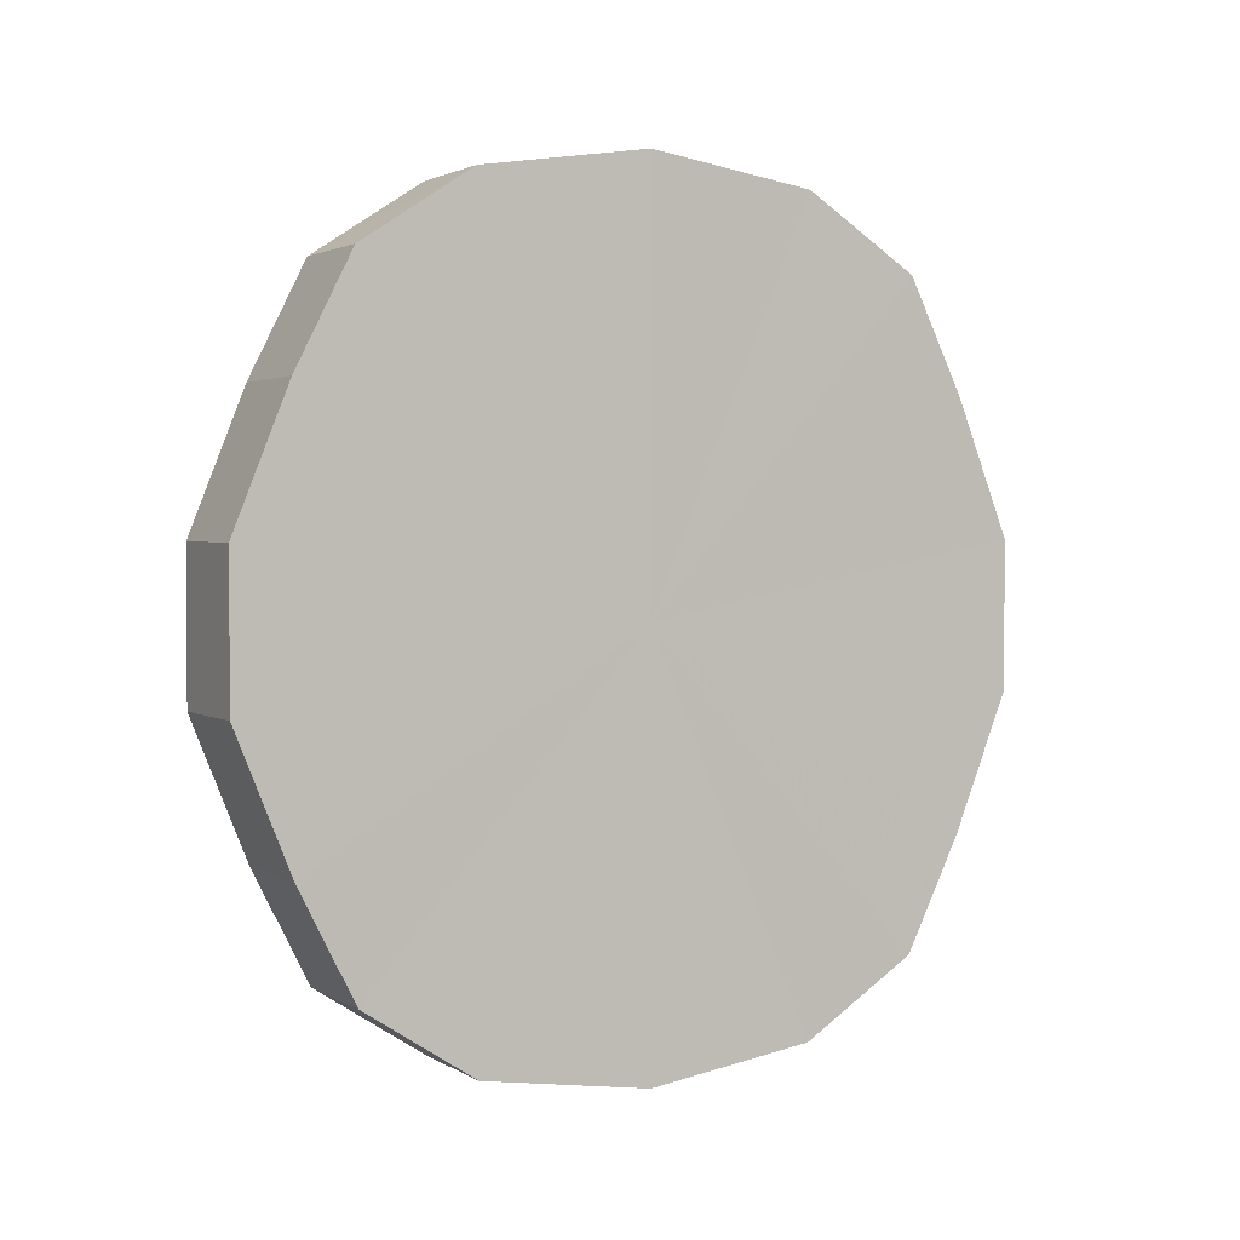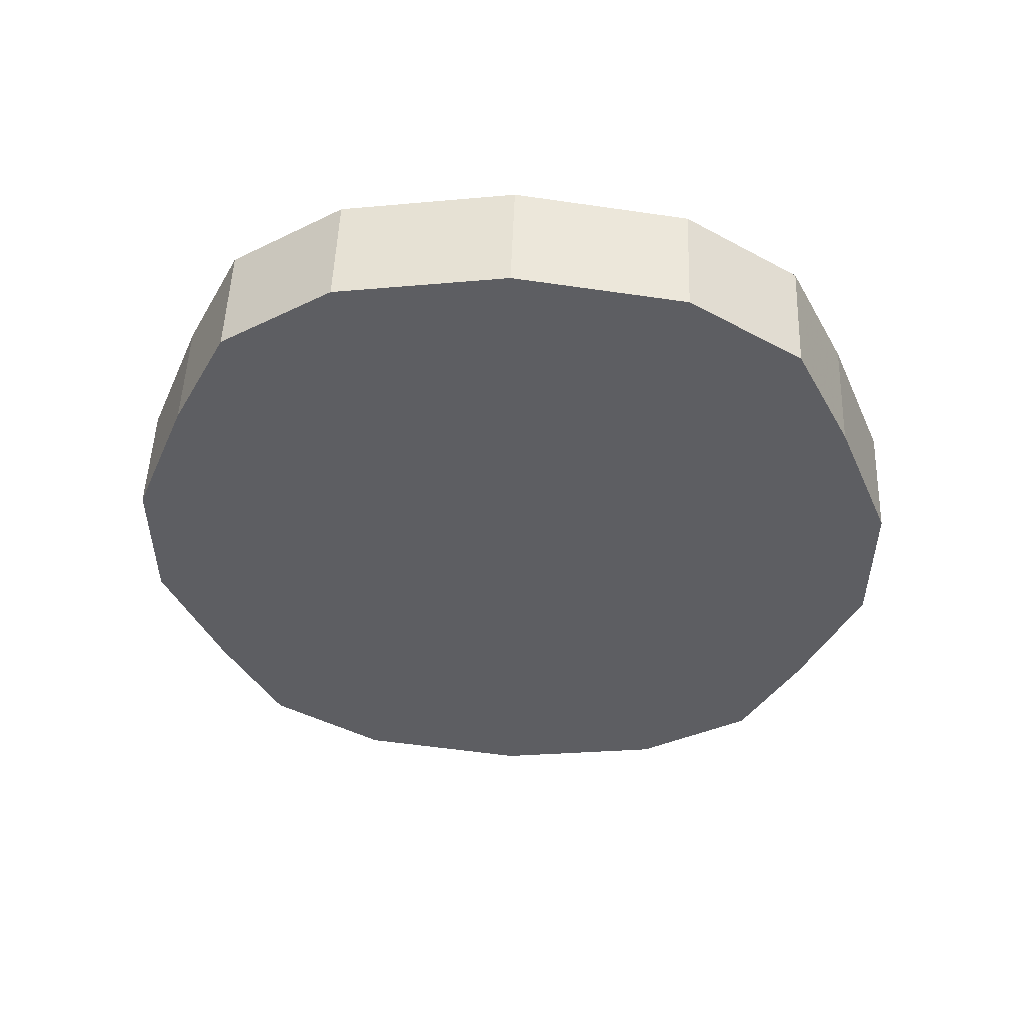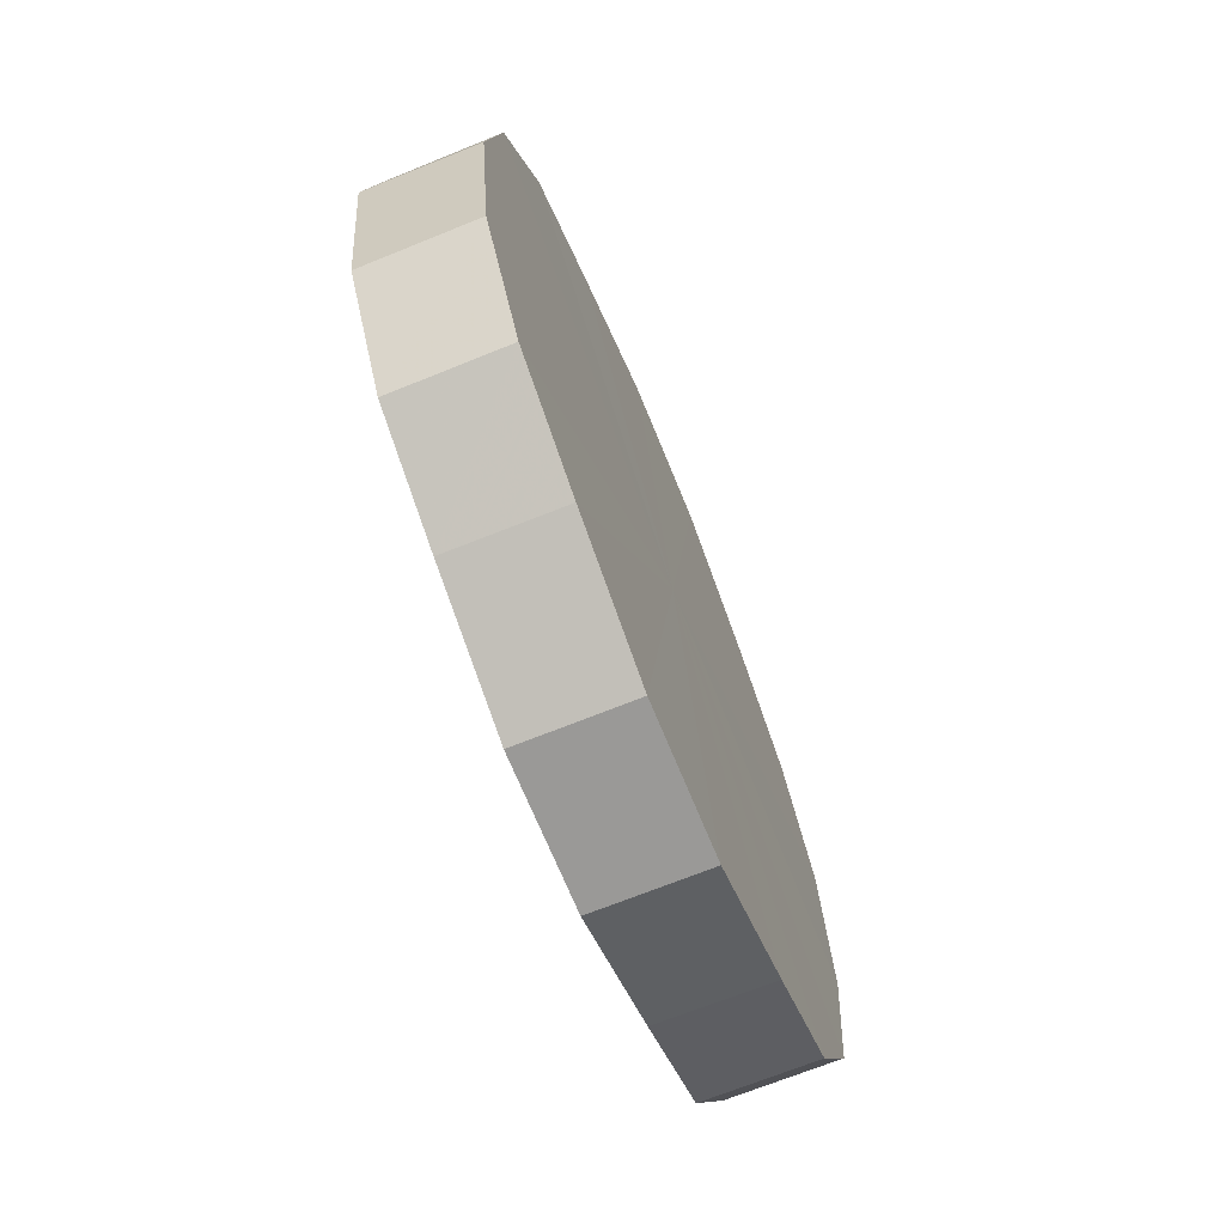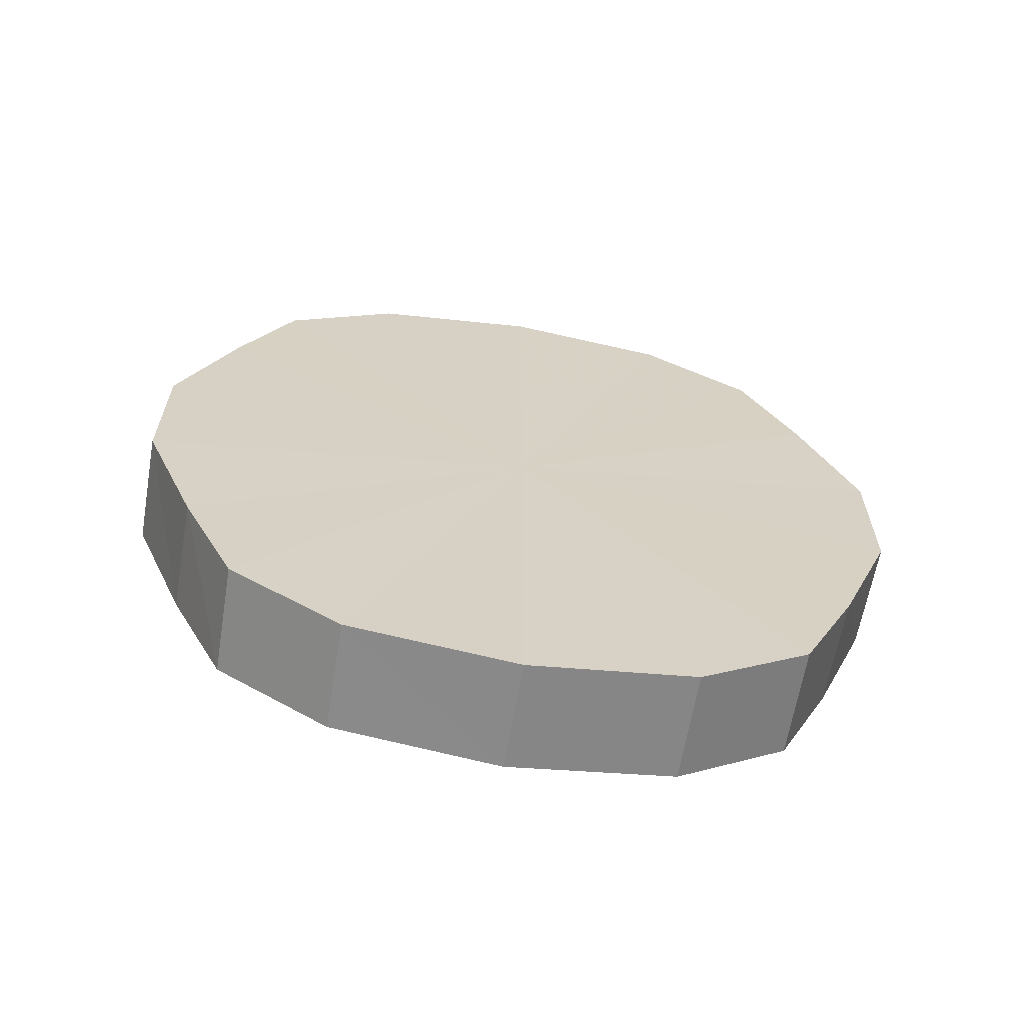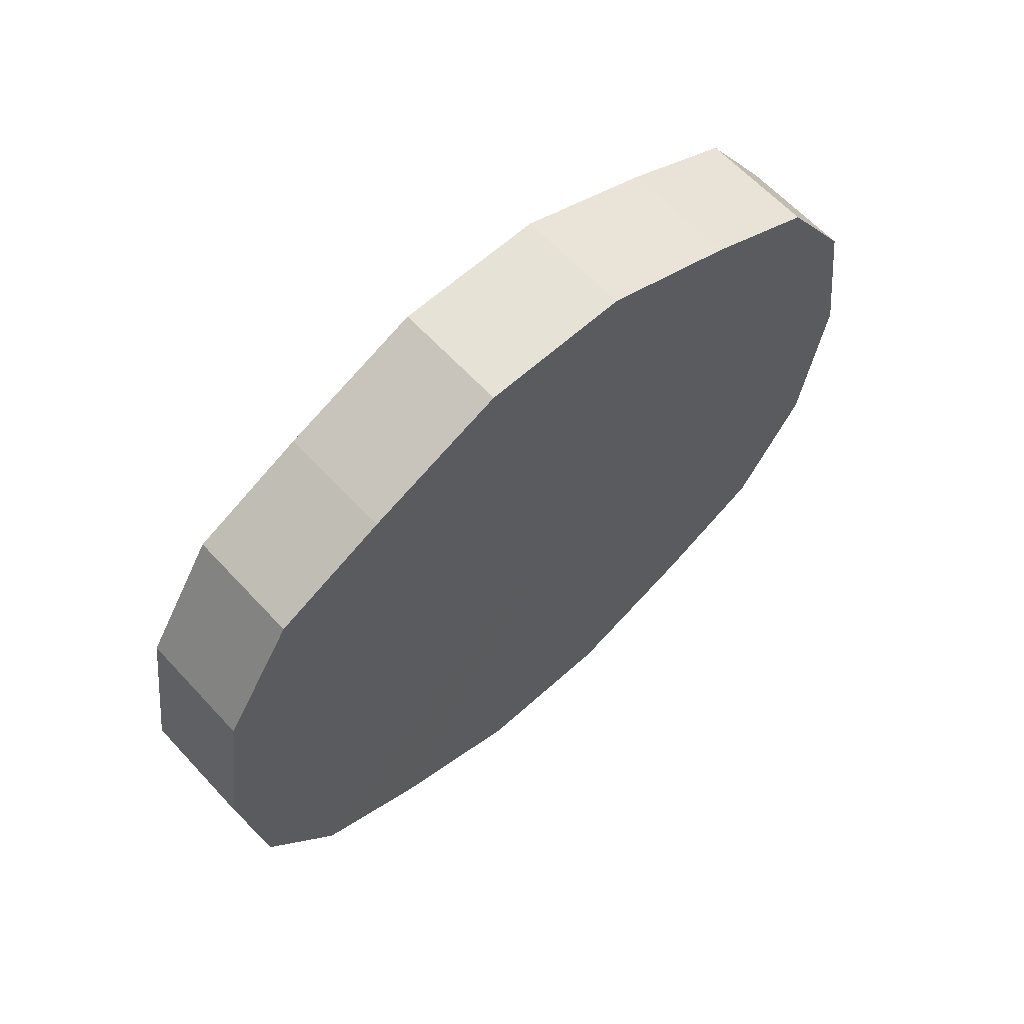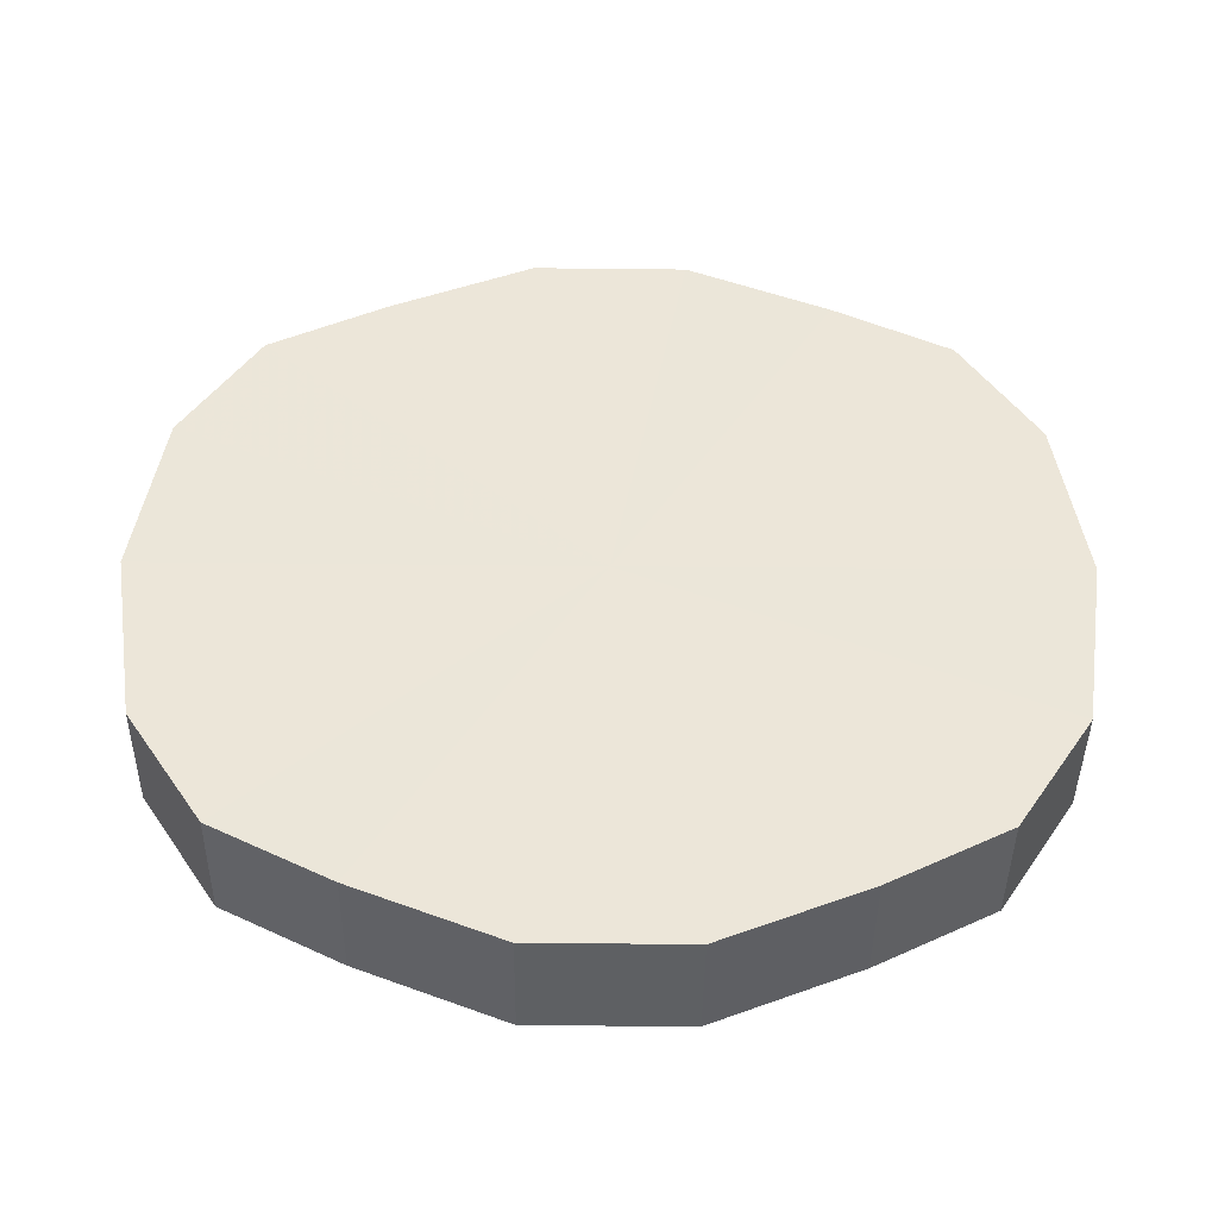
<metadata>
{"format":"obj","ext":"obj","renderer":"f3d","projection":"perspective","resolution":1024,"background":"white","views":[{"elev":2.3,"azim":62.1,"up":"+Z"},{"elev":51.6,"azim":92.3,"up":"+Z"},{"elev":-68.8,"azim":21.9,"up":"+Y"},{"elev":-63.4,"azim":80.4,"up":"+Z"},{"elev":62.9,"azim":-132.5,"up":"+Y"},{"elev":-42.2,"azim":89.4,"up":"+Y"}]}
</metadata>
<code>
o 11621
v 2167 1892 14.52
v 2167 1892 14.53
v 2167 1892 14.52
v 2167 1892 14.54
v 2167 1892 14.53
v 2167 1892 14.53
v 2167 1892 14.53
v 2167 1892 14.56
v 2167 1892 14.54
v 2167 1892 14.54
v 2167 1892 14.54
v 2167 1892 14.58
v 2167 1892 14.56
v 2167 1892 14.56
v 2167 1892 14.56
v 2167 1892 14.61
v 2167 1892 14.58
v 2167 1892 14.58
v 2167 1892 14.58
v 2167 1892 14.64
v 2167 1892 14.61
v 2167 1892 14.61
v 2167 1892 14.61
v 2167 1892 14.65
v 2167 1892 14.64
v 2167 1892 14.64
v 2167 1892 14.64
v 2167 1892 14.67
v 2167 1892 14.65
v 2167 1892 14.65
v 2167 1892 14.65
v 2167 1892 14.67
v 2167 1892 14.67
v 2167 1892 14.67
v 2167 1892 14.67
v 2167 1892 14.67
v 2167 1892 14.52
v 2167 1892 14.53
v 2167 1892 14.53
v 2167 1892 14.54
v 2167 1892 14.54
v 2167 1892 14.53
v 2167 1892 14.52
v 2167 1892 14.54
v 2167 1892 14.53
v 2167 1892 14.56
v 2167 1892 14.56
v 2167 1892 14.56
v 2167 1892 14.54
v 2167 1892 14.58
v 2167 1892 14.56
v 2167 1892 14.58
v 2167 1892 14.58
v 2167 1892 14.61
v 2167 1892 14.58
v 2167 1892 14.64
v 2167 1892 14.61
v 2167 1892 14.61
v 2167 1892 14.61
v 2167 1892 14.65
v 2167 1892 14.64
v 2167 1892 14.67
v 2167 1892 14.65
v 2167 1892 14.64
v 2167 1892 14.64
v 2167 1892 14.67
v 2167 1892 14.67
v 2167 1892 14.67
v 2167 1892 14.67
v 2167 1892 14.65
v 2167 1892 14.65
v 2167 1892 14.67
v 2167 1892 14.6
v 2167 1892 14.53
v 2167 1892 14.52
v 2167 1892 14.54
v 2167 1892 14.53
v 2167 1892 14.56
v 2167 1892 14.54
v 2167 1892 14.58
v 2167 1892 14.56
v 2167 1892 14.61
v 2167 1892 14.58
v 2167 1892 14.64
v 2167 1892 14.61
v 2167 1892 14.65
v 2167 1892 14.64
v 2167 1892 14.67
v 2167 1892 14.65
v 2167 1892 14.67
v 2167 1892 14.67
v 2167 1892 14.6
v 2167 1892 14.52
v 2167 1892 14.53
v 2167 1892 14.53
v 2167 1892 14.54
v 2167 1892 14.54
v 2167 1892 14.56
v 2167 1892 14.56
v 2167 1892 14.58
v 2167 1892 14.58
v 2167 1892 14.61
v 2167 1892 14.61
v 2167 1892 14.64
v 2167 1892 14.64
v 2167 1892 14.65
v 2167 1892 14.65
v 2167 1892 14.67
v 2167 1892 14.67
v 2167 1892 14.67
f 1 2 3
f 2 4 5
f 6 1 7
f 4 8 9
f 10 6 11
f 8 12 13
f 14 10 15
f 12 16 17
f 18 14 19
f 16 20 21
f 22 18 23
f 20 24 25
f 26 22 27
f 24 28 29
f 30 26 31
f 28 32 33
f 34 30 35
f 32 34 36
f 37 38 39
f 39 40 41
f 42 43 37
f 44 45 42
f 41 46 47
f 48 49 44
f 50 51 48
f 47 52 53
f 54 55 50
f 56 57 54
f 53 58 59
f 60 61 56
f 62 63 60
f 59 64 65
f 66 67 62
f 68 69 66
f 65 70 71
f 71 72 68
f 73 74 75
f 73 76 74
f 73 75 77
f 73 78 76
f 73 77 79
f 73 80 78
f 73 79 81
f 73 82 80
f 73 81 83
f 73 84 82
f 73 83 85
f 73 86 84
f 73 85 87
f 73 88 86
f 73 87 89
f 73 90 88
f 73 89 91
f 73 91 90
f 92 93 94
f 92 95 93
f 92 94 96
f 92 97 95
f 92 96 98
f 92 99 97
f 92 98 100
f 92 101 99
f 92 100 102
f 92 103 101
f 92 102 104
f 92 105 103
f 92 104 106
f 92 107 105
f 92 106 108
f 92 109 107
f 92 108 110
f 92 110 109

</code>
